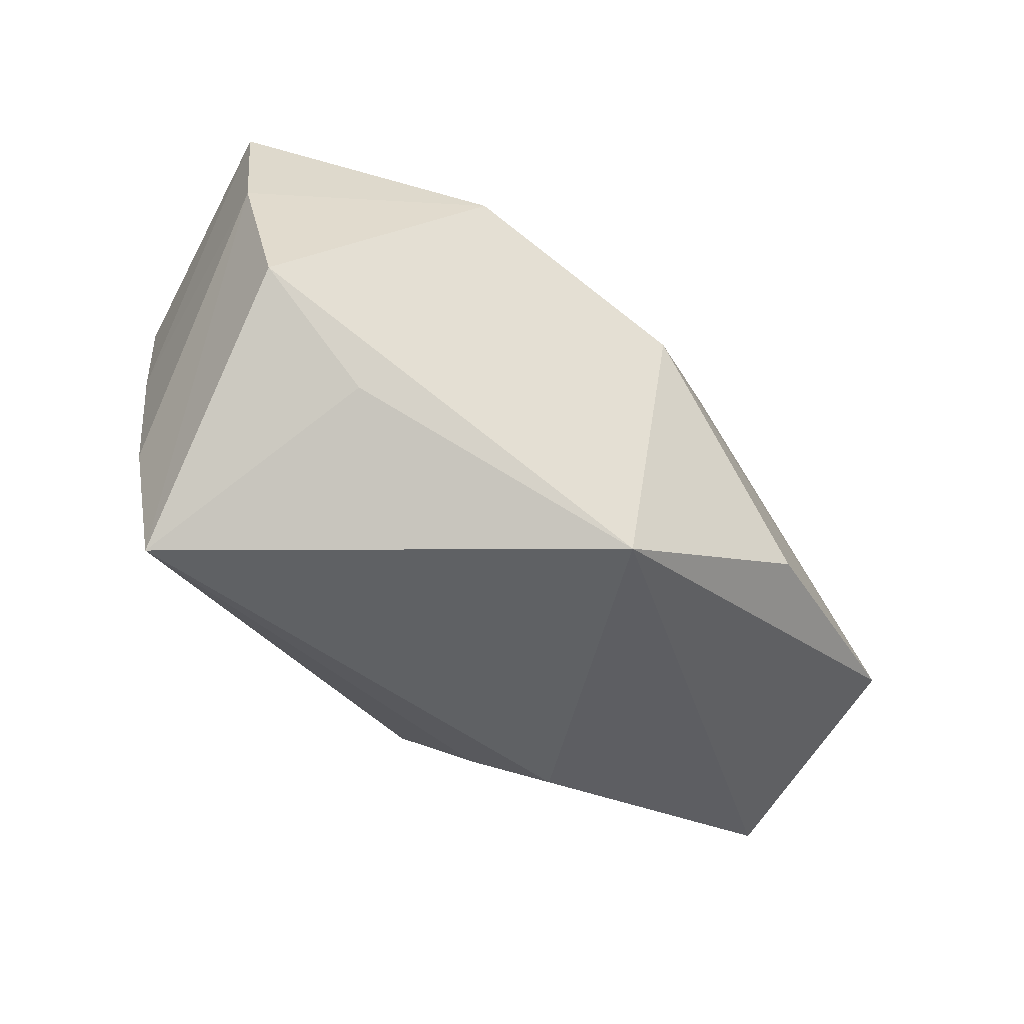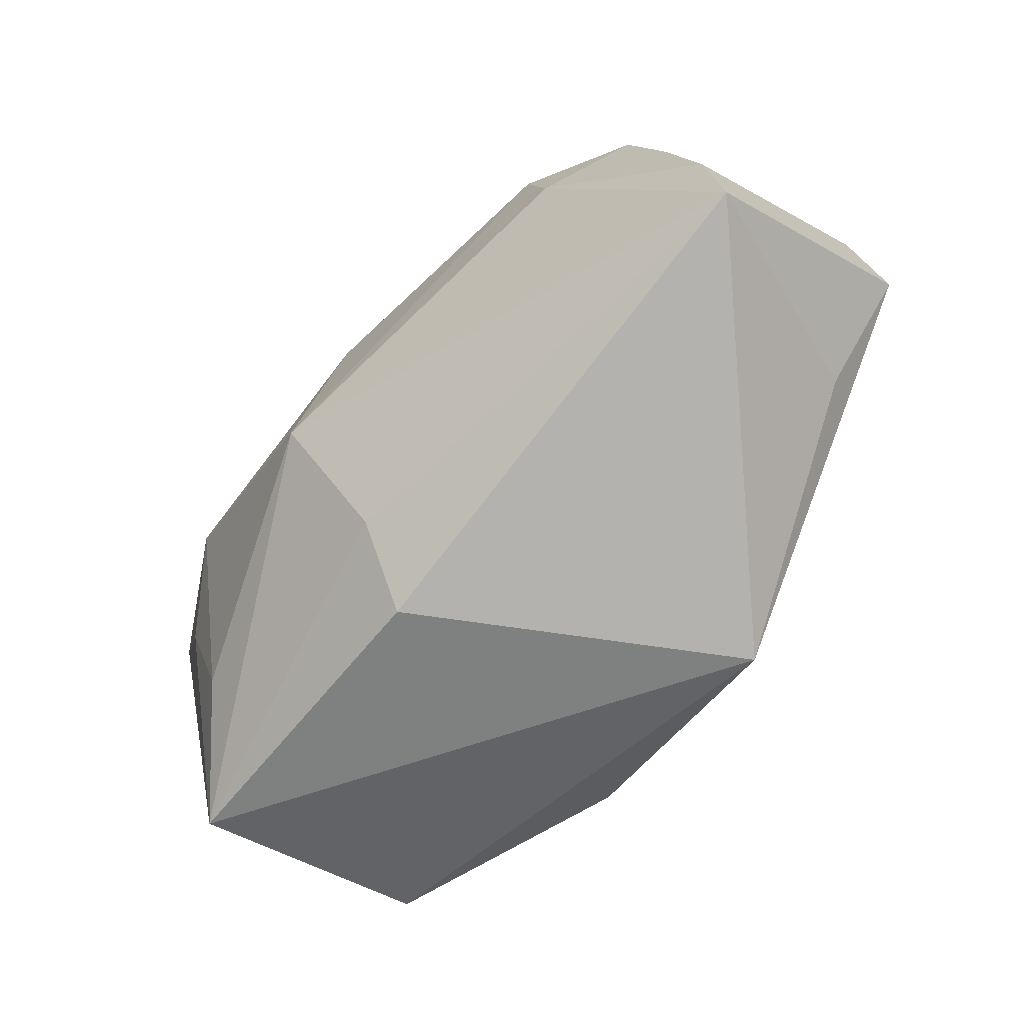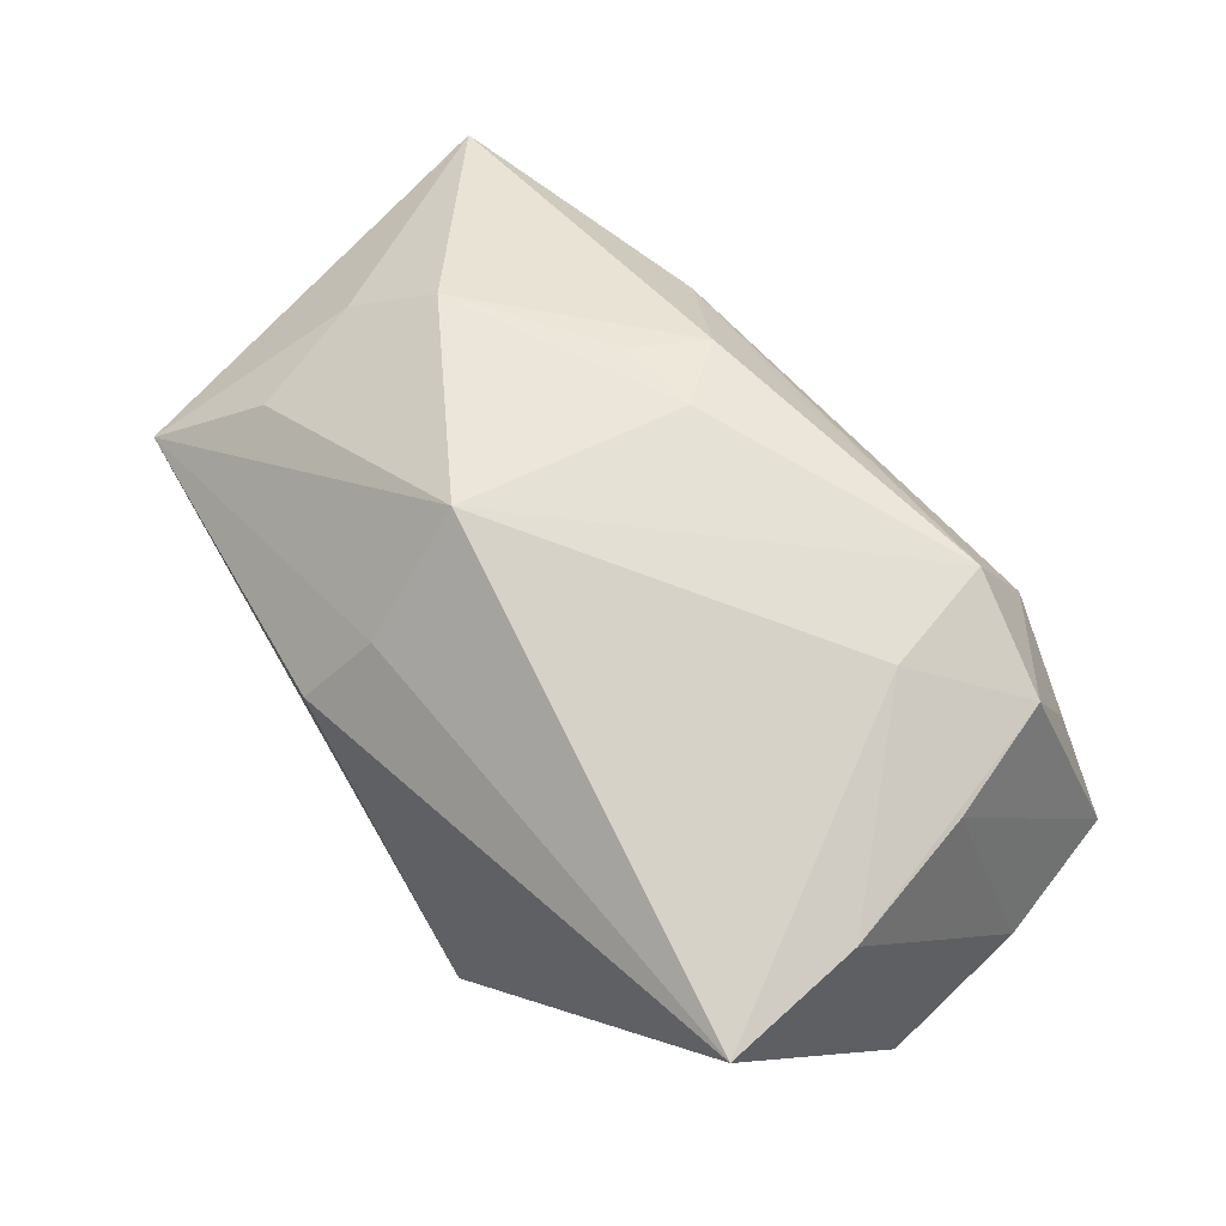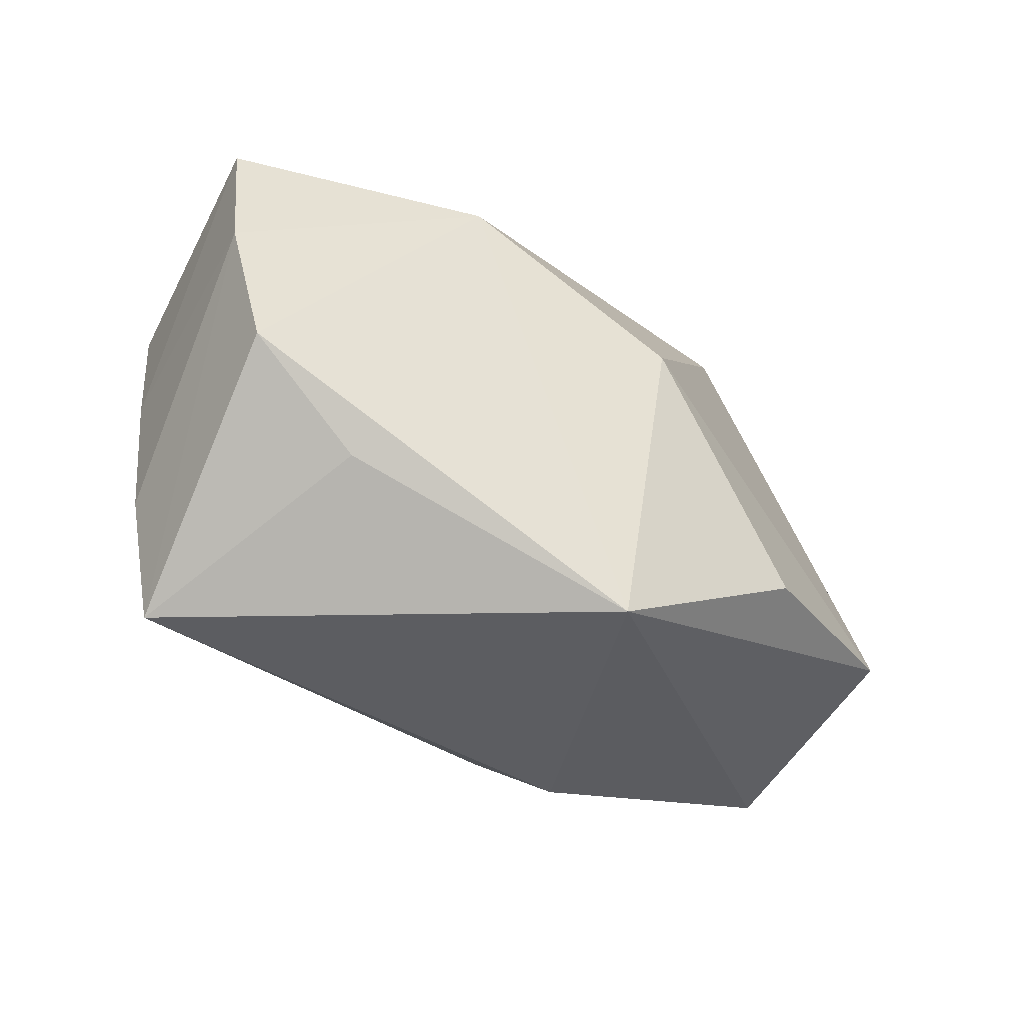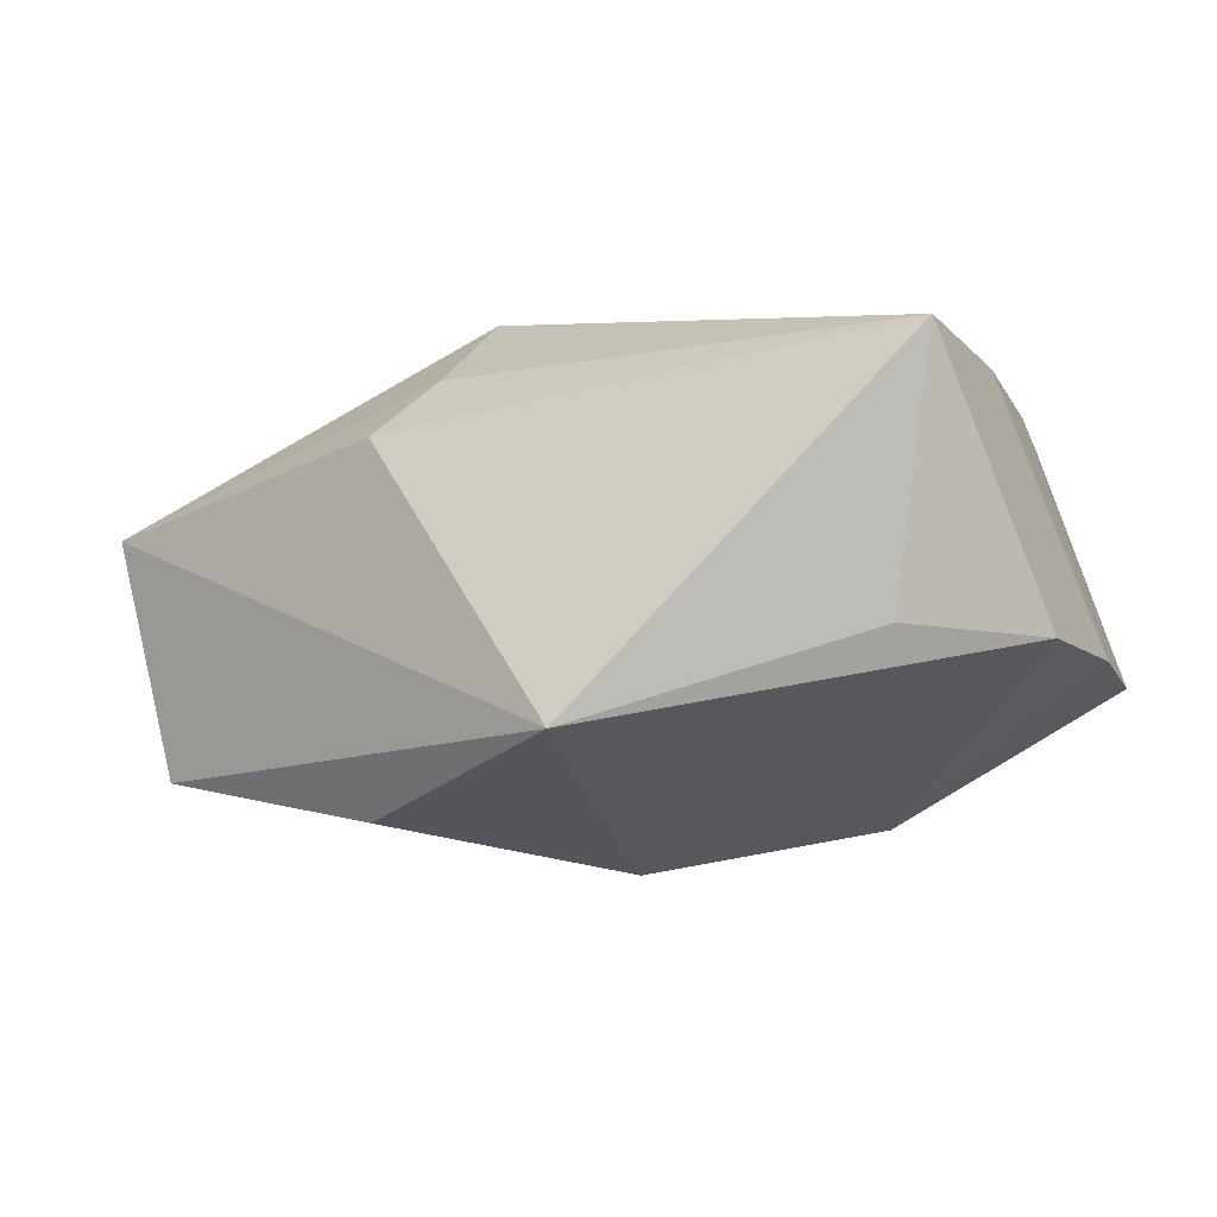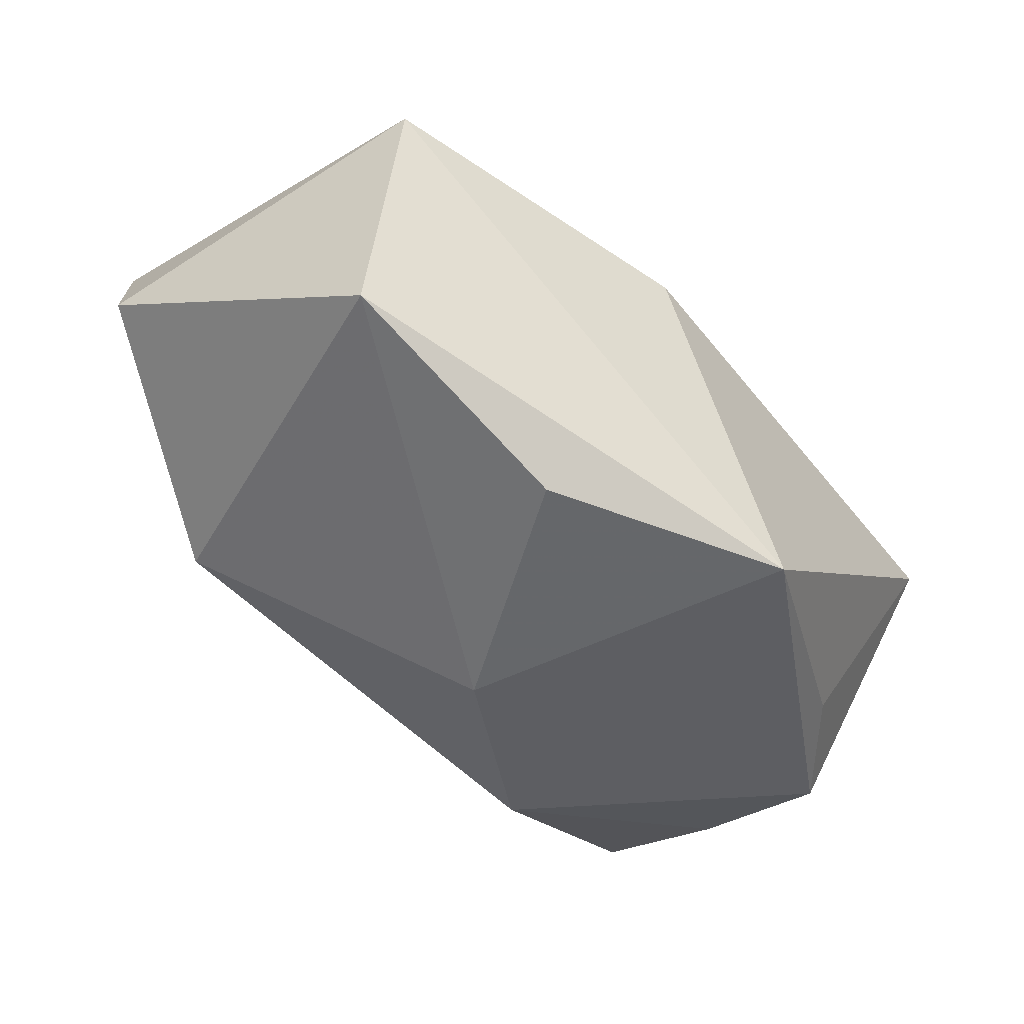
<metadata>
{"format":"obj","ext":"obj","renderer":"f3d","projection":"perspective","resolution":1024,"background":"white","views":[{"elev":-46.1,"azim":138.1,"up":"+Y"},{"elev":-79.8,"azim":52.3,"up":"+Y"},{"elev":54.4,"azim":43.7,"up":"+Z"},{"elev":-36.6,"azim":139.1,"up":"+Y"},{"elev":-25.6,"azim":23.2,"up":"+Z"},{"elev":-52.0,"azim":-52.6,"up":"+Z"}]}
</metadata>
<code>
v 0.000297 0.005685 -0.02225
v -0.002386 0.01419 0.02132
v 0.03898 0.01706 -0.007732
v -0.04078 0.01649 0.002669
v -0.006533 0.008358 0.0219
v -0.006016 -0.02027 0.01176
v -0.005189 -0.01178 0.02161
v 0.02541 0.01372 0.01775
v -0.009779 -0.02473 0.005122
v 0.03588 5.118e-05 0.009607
v 0.01875 0.01543 -0.01769
v 0.03873 -0.007729 -0.01367
v 0.02622 0.003224 0.01639
v -0.03529 -0.009977 -0.01435
v 0.03653 -0.01233 0.007104
v 0.03403 0.01605 0.003451
v 0.002159 0.01763 0.01695
v 0.02879 -0.01545 -0.01391
v -0.03817 -0.01603 0.00589
v -0.02904 -0.0008732 0.01699
v 0.002797 0.02614 -0.001715
v -0.0286 -0.01093 0.01349
v 0.02615 0.01918 0.009747
v -0.01427 -0.01356 -0.02219
v 0.01718 0.02375 -0.004125
v 0.03456 0.01046 0.01233
v -0.03706 0.02077 0.01599
v -0.012 0.02245 0.01376
v 0.03988 0.005255 -0.01034
v -0.02026 0.02592 -0.0001433
v -0.0212 0.002217 0.02194
v -0.01969 0.02416 -0.009208
v 0.03541 -0.02473 0.005041
v 0.005724 -0.02473 -0.02189
v 0.001154 0.007581 0.02194
f 34 33 9
f 1 34 24
f 24 14 1
f 34 14 24
f 34 12 18
f 18 33 34
f 12 33 18
f 7 33 13
f 29 33 12
f 6 33 7
f 6 9 33
f 1 14 32
f 27 31 2
f 4 32 14
f 1 32 11
f 3 29 11
f 11 29 12
f 11 34 1
f 11 12 34
f 30 4 27
f 32 4 30
f 27 4 19
f 19 4 14
f 19 14 34
f 34 9 19
f 19 6 7
f 9 6 19
f 27 2 28
f 28 30 27
f 35 31 7
f 15 13 33
f 15 26 13
f 33 29 15
f 16 3 23
f 23 26 16
f 16 26 3
f 13 26 8
f 2 35 8
f 8 26 23
f 7 13 8
f 8 35 7
f 23 28 8
f 23 3 25
f 3 11 25
f 25 11 32
f 20 31 27
f 27 19 20
f 7 31 22
f 22 19 7
f 31 20 22
f 22 20 19
f 5 2 31
f 31 35 5
f 5 35 2
f 3 26 10
f 26 15 10
f 10 29 3
f 10 15 29
f 17 28 2
f 2 8 17
f 17 8 28
f 30 28 21
f 32 30 21
f 21 25 32
f 21 28 23
f 23 25 21

</code>
